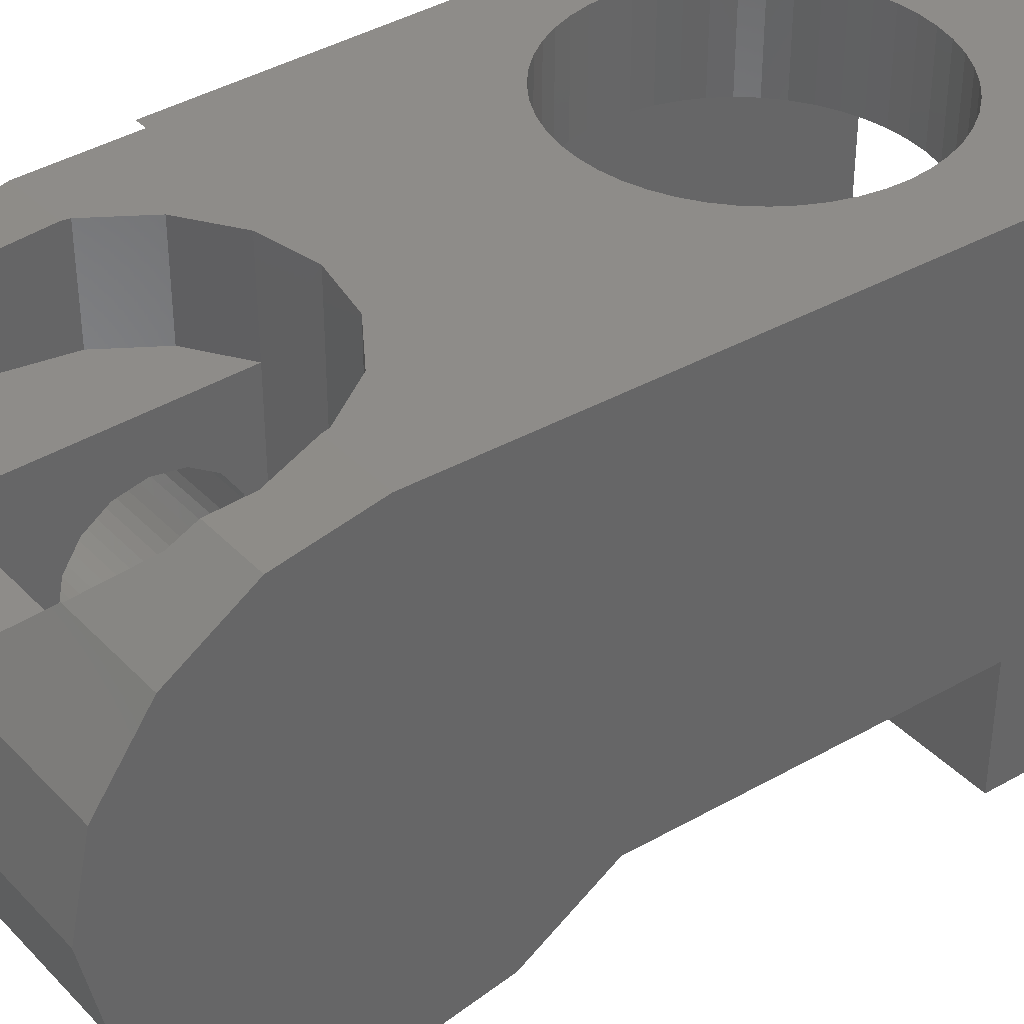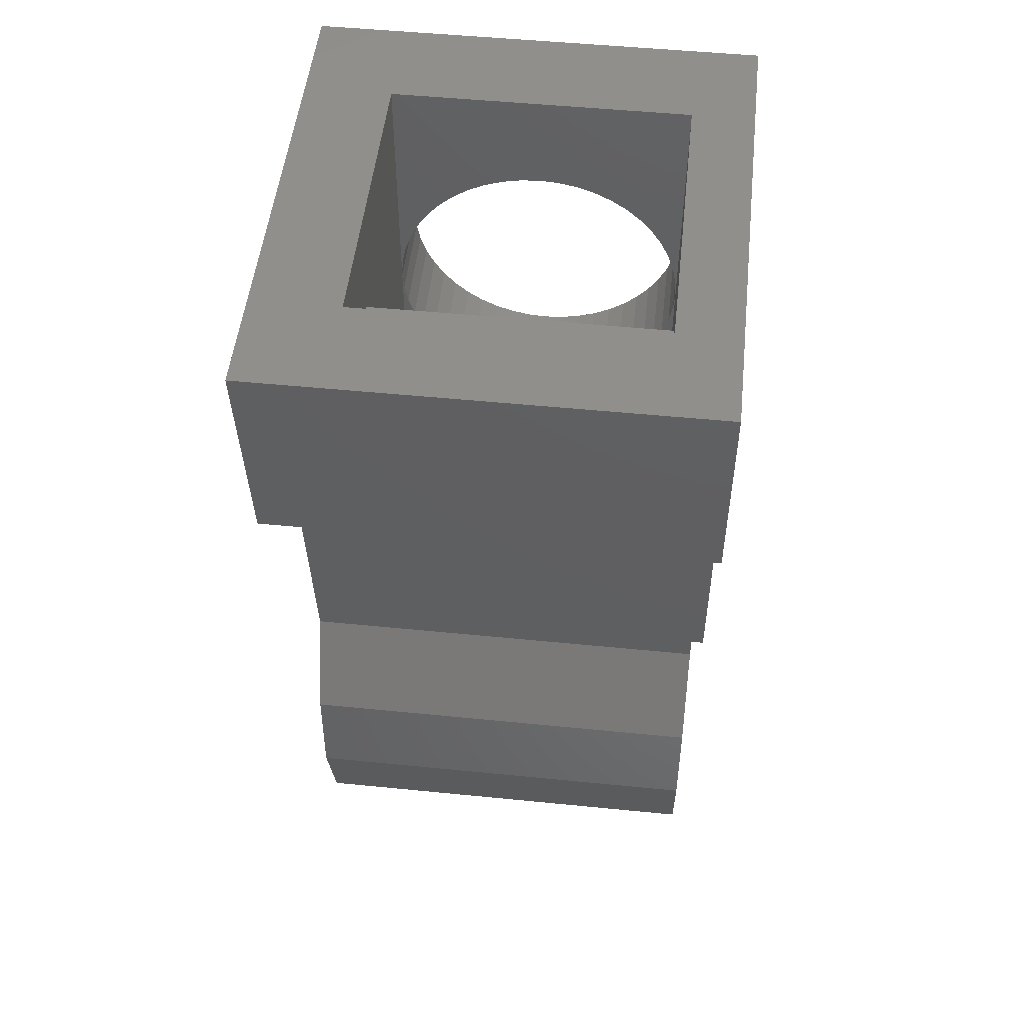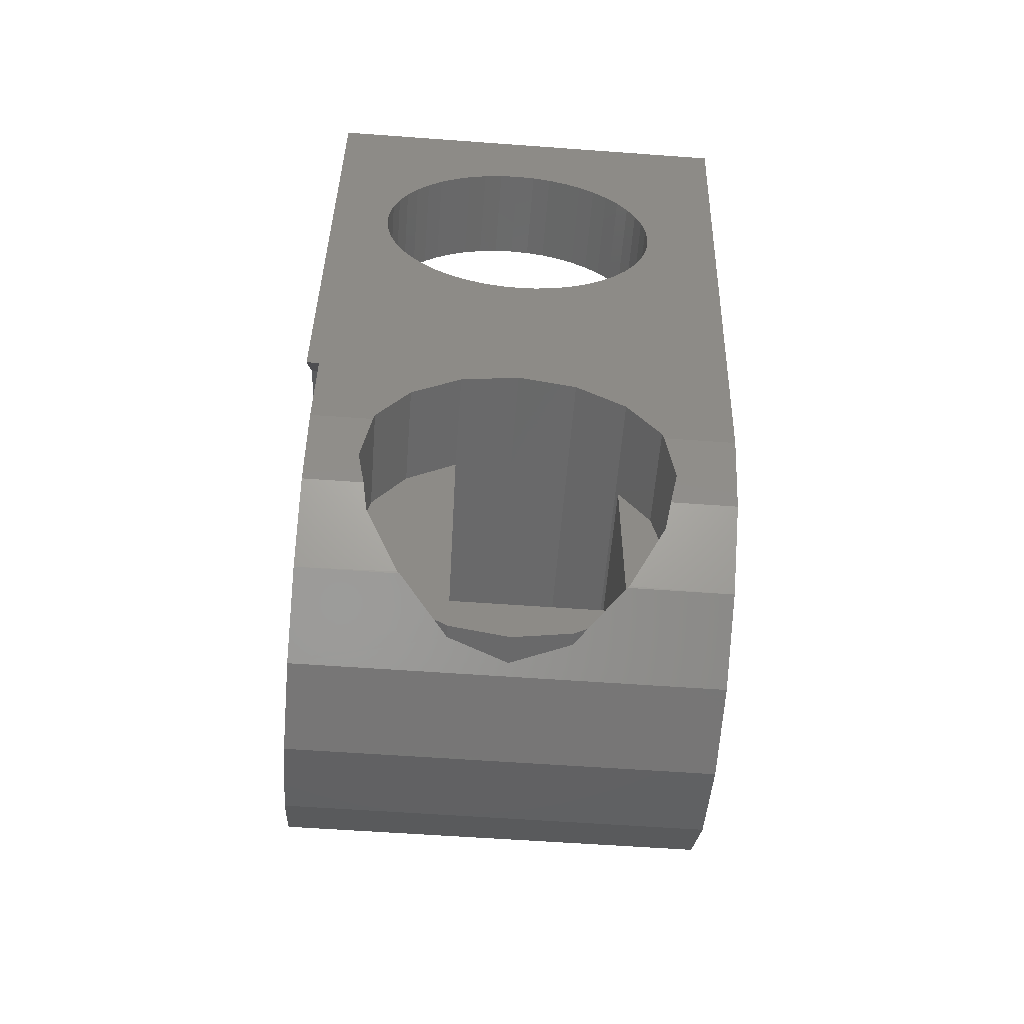
<metadata>
{"format":"stl","ext":"stl","renderer":"f3d","projection":"perspective","resolution":1024,"background":"white","views":[{"elev":38.1,"azim":52.0,"up":"+Z"},{"elev":51.2,"azim":-173.8,"up":"+Y"},{"elev":-56.9,"azim":-4.4,"up":"+Y"}]}
</metadata>
<code>
# stl→obj: 332 verts, 606 faces
v 0.3472 -0.32 -0.4
v -0.36 -0.32 -0.2
v -0.36 -0.32 -0.4
v 0.3472 -0.32 -0.2
v 0.36 0 -0.4
v -0.36 0 -0.4
v 0.3272 -0.812 -0.2
v -0.36 -0.812 -0.2
v -0.34 -0.812 -0.2
v 0.3256 -0.8504 -0.2
v -0.34 -0.8504 -0.2
v -0.34 -0.9832 -0.2912
v 0.32 -0.9832 -0.2912
v -0.34 -1.12 -0.32
v 0.3144 -1.12 -0.32
v 0.3092 -1.257 -0.2912
v -0.34 -1.257 -0.2912
v -0.34 -1.372 -0.212
v 0.3044 -1.372 -0.212
v 0.36 0 0.4
v 0.3144 -1.12 0.4
v 0.3144 -1.12 0.04
v 0.3092 -1.257 0.3712
v 0.3044 -1.372 0.292
v 0.3012 -1.451 0.1768
v 0.3 -1.48 0.04
v 0.3012 -1.451 -0.0968
v 0.22 -0.16 0.24
v -0.26 0 0.24
v 0.22 0 0.24
v -0.02 -0.16 0.24
v -0.26 -0.16 0.24
v 0.22 -0.8 0.24
v -0.02 -0.64 0.24
v 0.22 -0.64 0.24
v -0.26 -0.8 0.24
v -0.26 -0.64 0.24
v 0.22 -0.16 -0.08
v 0.22 0 -0.24
v 0.22 -0.16 -0.24
v -0.26 0 -0.24
v -0.26 -0.16 -0.08
v -0.26 -0.16 -0.24
v -0.36 0 0.4
v -0.36 -0.752 -0.112
v -0.36 -0.72 0.04
v -0.36 -0.752 0.192
v -0.36 -0.84 0.32
v -0.36 -0.956 0.4
v -0.34 -0.752 -0.112
v -0.34 -0.72 0.04
v -0.34 -0.752 0.192
v -0.34 -0.84 0.32
v -0.34 -0.956 0.4
v -0.34 -1.035 0.1248
v -0.34 -1.12 0.4
v -0.34 -1.074 0.1509
v -0.34 -1.257 0.3712
v -0.34 -1.12 0.16
v -0.34 -1.372 0.292
v -0.34 -1.166 0.1509
v -0.34 -1.451 0.1768
v -0.34 -1.205 0.1248
v -0.34 -1.48 0.04
v -0.34 -1.231 0.08592
v -0.34 -1.451 -0.0968
v -0.34 -1.24 0.04
v -0.34 -1.231 -0.00592
v -0.34 -1.205 -0.04484
v -0.34 -1.166 -0.07088
v -0.34 -1.12 -0.08
v -0.34 -1.074 -0.07088
v -0.34 -1.035 -0.04484
v -0.34 -1.009 -0.00592
v -0.34 -1 0.04
v -0.34 -1.009 0.08592
v -0.1112 -1.36 0.24
v 0.1536 -1.36 0.04
v -0.1112 -1.36 0.04
v 0.1536 -1.36 0.24
v -0.1112 -1.028 -0.1816
v 0.1536 -1.12 -0.2
v 0.1536 -1.036 -0.1832
v -0.1112 -1.12 -0.2
v 0.1496 -1.03 -0.182
v 0.072 -0.9784 -0.1484
v -0.1112 -0.978 -0.1484
v -0.02 -0.96 -0.136
v 0.1536 -1.12 0.04
v 0.1536 -1.036 0.24
v -0.1112 -1.24 0.16
v -0.1112 -1.24 0.04
v -0.1112 -1 0.16
v -0.1112 -0.978 0.24
v -0.1112 -1.12 0.16
v -0.1112 -1 -0.08
v -0.1112 -1 0.04
v -0.1112 -1.12 -0.08
v 0.2017 -1.108 0.24
v 0.22 -1.2 0.24
v 0.2017 -1.292 0.24
v 0.1497 -1.37 0.24
v 0.07184 -1.422 0.24
v 0.09276 -1.408 0.24
v -0.02 -1.44 0.24
v -0.1118 -1.422 0.24
v -0.1328 -1.408 0.24
v -0.2417 -1.292 0.24
v -0.26 -1.2 0.24
v -0.2417 -1.108 0.24
v -0.1897 -1.03 0.24
v 0.07184 -0.9783 0.4
v -0.02 -0.96 0.4
v 0.1497 -1.03 0.4
v 0.2017 -1.108 0.4
v 0.2041 -1.12 0.4
v 0.22 -1.2 0.3832
v 0.2087 -1.257 0.3712
v 0.2017 -1.292 0.3471
v 0.1497 -1.37 0.2936
v 0.1463 -1.372 0.292
v 0.07184 -1.422 0.2196
v -0.02 -1.44 0.1931
v -0.1118 -1.422 0.2196
v -0.1897 -1.37 0.24
v -0.1863 -1.372 0.292
v -0.1897 -1.37 0.2936
v -0.2417 -1.292 0.3471
v -0.2487 -1.257 0.3712
v -0.26 -1.2 0.3832
v -0.2441 -1.12 0.4
v -0.2417 -1.108 0.4
v -0.1897 -1.03 0.4
v -0.1118 -0.9783 0.4
v -0.02 -0.64 0.4
v 0.22 -0.64 0.4
v -0.02 -0.16 0.4
v 0.22 -0.16 0.4
v -0.26 -0.16 0.4
v -0.26 -0.4 0.4
v -0.26 -0.64 0.4
v 0.22 -0.4 0.4
v -0.26 -0.4 0.24
v -0.2579 -0.3687 0.4
v -0.2579 -0.3687 0.24
v -0.2518 -0.3379 0.4
v -0.2518 -0.3379 0.24
v -0.2417 -0.3082 0.4
v -0.2417 -0.3082 0.24
v -0.2278 -0.28 0.4
v -0.2278 -0.28 0.24
v -0.2104 -0.2539 0.4
v -0.2104 -0.2539 0.24
v -0.1897 -0.2303 0.4
v -0.1897 -0.2303 0.24
v -0.1661 -0.2096 0.4
v -0.1661 -0.2096 0.24
v -0.14 -0.1922 0.4
v -0.14 -0.1922 0.24
v -0.1118 -0.1783 0.4
v -0.1118 -0.1783 0.24
v -0.08212 -0.1682 0.4
v -0.08212 -0.1682 0.24
v -0.05132 -0.1621 0.4
v -0.05132 -0.1621 0.24
v 0.01132 -0.1621 0.4
v 0.01132 -0.1621 0.24
v 0.04212 -0.1682 0.4
v 0.04212 -0.1682 0.24
v 0.07184 -0.1783 0.4
v 0.07184 -0.1783 0.24
v 0.1 -0.1922 0.4
v 0.1 -0.1922 0.24
v 0.1261 -0.2096 0.4
v 0.1261 -0.2096 0.24
v 0.1497 -0.2303 0.4
v 0.1497 -0.2303 0.24
v 0.1704 -0.2539 0.4
v 0.1704 -0.2539 0.24
v 0.1878 -0.28 0.4
v 0.1878 -0.28 0.24
v 0.2017 -0.3082 0.4
v 0.2017 -0.3082 0.24
v 0.2118 -0.3379 0.4
v 0.2118 -0.3379 0.24
v 0.2179 -0.3687 0.4
v 0.2179 -0.3687 0.24
v 0.22 -0.4 0.24
v 0.2179 -0.4313 0.4
v 0.2179 -0.4313 0.24
v 0.2118 -0.4621 0.4
v 0.2118 -0.4621 0.24
v 0.2017 -0.4918 0.4
v 0.2017 -0.4918 0.24
v 0.1878 -0.52 0.4
v 0.1878 -0.52 0.24
v 0.1704 -0.5461 0.4
v 0.1704 -0.5461 0.24
v 0.1497 -0.5697 0.4
v 0.1497 -0.5697 0.24
v 0.1261 -0.5904 0.4
v 0.1261 -0.5904 0.24
v 0.1 -0.6078 0.4
v 0.1 -0.6078 0.24
v 0.07184 -0.6217 0.4
v 0.07184 -0.6217 0.24
v 0.04212 -0.6318 0.4
v 0.04212 -0.6318 0.24
v 0.01132 -0.6379 0.4
v 0.01132 -0.6379 0.24
v -0.05132 -0.6379 0.4
v -0.05132 -0.6379 0.24
v -0.08212 -0.6318 0.4
v -0.08212 -0.6318 0.24
v -0.1118 -0.6217 0.4
v -0.1118 -0.6217 0.24
v -0.14 -0.6078 0.4
v -0.14 -0.6078 0.24
v -0.1661 -0.5904 0.4
v -0.1661 -0.5904 0.24
v -0.1897 -0.5697 0.4
v -0.1897 -0.5697 0.24
v -0.2104 -0.5461 0.4
v -0.2104 -0.5461 0.24
v -0.2278 -0.52 0.4
v -0.2278 -0.52 0.24
v -0.2417 -0.4918 0.4
v -0.2417 -0.4918 0.24
v -0.2518 -0.4621 0.4
v -0.2518 -0.4621 0.24
v -0.2579 -0.4313 0.4
v -0.2579 -0.4313 0.24
v 0.22 -0.8 -0.08
v -0.26 -0.8 -0.08
v -0.34 -1.001 0.05568
v -0.1112 -1.001 0.05568
v -0.34 -1.004 0.07104
v -0.1112 -1.004 0.07104
v -0.1112 -1.009 0.08592
v -0.34 -1.016 0.1
v -0.1112 -1.016 0.1
v -0.34 -1.025 0.113
v -0.1112 -1.025 0.113
v -0.1112 -1.035 0.1248
v -0.34 -1.047 0.1352
v -0.1112 -1.047 0.1352
v -0.34 -1.06 0.1439
v -0.1112 -1.06 0.1439
v -0.1112 -1.074 0.1509
v -0.34 -1.089 0.1559
v -0.1112 -1.089 0.1559
v -0.34 -1.104 0.159
v -0.1112 -1.104 0.159
v -0.34 -1.136 0.159
v -0.1112 -1.136 0.159
v -0.34 -1.151 0.1559
v -0.1112 -1.151 0.1559
v -0.1112 -1.166 0.1509
v -0.34 -1.18 0.1439
v -0.1112 -1.18 0.1439
v -0.34 -1.193 0.1352
v -0.1112 -1.193 0.1352
v -0.1112 -1.205 0.1248
v -0.34 -1.215 0.113
v -0.1112 -1.215 0.113
v -0.34 -1.224 0.1
v -0.1112 -1.224 0.1
v -0.1112 -1.231 0.08592
v -0.34 -1.236 0.07104
v -0.1112 -1.236 0.07104
v -0.34 -1.239 0.05568
v -0.1112 -1.239 0.05568
v -0.34 -1.239 0.02436
v -0.1112 -1.239 0.02436
v -0.34 -1.236 0.00896
v -0.1112 -1.236 0.00896
v -0.1112 -1.231 -0.00592
v -0.34 -1.224 -0.02
v -0.1112 -1.224 -0.02
v -0.34 -1.215 -0.03304
v -0.1112 -1.215 -0.03304
v -0.1112 -1.205 -0.04484
v -0.34 -1.193 -0.0552
v -0.1112 -1.193 -0.0552
v -0.34 -1.18 -0.06392
v -0.1112 -1.18 -0.06392
v -0.1112 -1.166 -0.07088
v -0.34 -1.151 -0.07592
v -0.1112 -1.151 -0.07592
v -0.34 -1.136 -0.07896
v -0.1112 -1.136 -0.07896
v -0.34 -1.104 -0.07896
v -0.1112 -1.104 -0.07896
v -0.34 -1.089 -0.07592
v -0.1112 -1.089 -0.07592
v -0.1112 -1.074 -0.07088
v -0.34 -1.06 -0.06392
v -0.1112 -1.06 -0.06392
v -0.34 -1.047 -0.0552
v -0.1112 -1.047 -0.0552
v -0.1112 -1.035 -0.04484
v -0.34 -1.025 -0.03304
v -0.1112 -1.025 -0.03304
v -0.34 -1.016 -0.02
v -0.1112 -1.016 -0.02
v -0.1112 -1.009 -0.00592
v -0.34 -1.004 0.00896
v -0.1112 -1.004 0.00896
v -0.34 -1.001 0.02436
v -0.1112 -1.001 0.02436
v 0.1536 -1.352 -0.02212
v 0.1536 -1.358 0.00868
v 0.1536 -1.328 -0.08
v 0.1536 -1.342 -0.05184
v 0.1536 -1.29 -0.1297
v 0.1536 -1.31 -0.1061
v 0.1536 -1.24 -0.1678
v 0.1536 -1.266 -0.1504
v 0.1536 -1.182 -0.1918
v 0.1536 -1.212 -0.1817
v 0.1536 -1.151 -0.1979
v -0.1112 -1.358 0.00868
v -0.1112 -1.352 -0.02212
v -0.1112 -1.342 -0.05184
v -0.1112 -1.328 -0.08
v -0.1112 -1.31 -0.1061
v -0.1112 -1.29 -0.1297
v -0.1112 -1.266 -0.1504
v -0.1112 -1.24 -0.1678
v -0.1112 -1.212 -0.1817
v -0.1112 -1.182 -0.1918
v -0.1112 -1.151 -0.1979
f 1 2 3
f 2 1 4
f 5 3 6
f 3 5 1
f 2 7 8
f 7 2 4
f 9 10 11
f 10 9 7
f 10 12 11
f 12 10 13
f 13 14 12
f 14 13 15
f 14 16 17
f 16 14 15
f 16 18 17
f 18 16 19
f 4 5 20
f 5 4 1
f 21 4 20
f 4 21 10
f 10 21 22
f 23 22 21
f 22 23 24
f 25 22 24
f 22 25 26
f 27 22 26
f 22 27 19
f 16 22 19
f 22 16 15
f 13 22 15
f 22 13 10
f 28 29 30
f 29 28 31
f 32 29 31
f 33 34 35
f 34 33 36
f 36 37 34
f 30 38 28
f 38 30 39
f 38 39 40
f 32 41 29
f 41 32 42
f 41 42 43
f 20 39 30
f 39 20 5
f 44 30 29
f 30 44 20
f 6 29 41
f 29 6 44
f 5 41 39
f 41 5 6
f 44 3 2
f 3 44 6
f 2 8 45
f 44 45 46
f 45 44 2
f 44 46 47
f 44 47 48
f 44 48 49
f 45 9 50
f 9 45 8
f 46 50 51
f 50 46 45
f 47 51 52
f 51 47 46
f 48 52 53
f 52 48 47
f 49 53 54
f 53 49 48
f 55 56 54
f 56 55 57
f 57 58 56
f 58 57 59
f 59 60 58
f 60 59 61
f 61 62 60
f 62 61 63
f 63 64 62
f 64 63 65
f 65 66 64
f 66 65 67
f 67 18 66
f 18 67 68
f 68 17 18
f 17 68 69
f 69 14 17
f 14 69 70
f 70 12 14
f 12 70 71
f 71 11 12
f 11 71 72
f 72 9 11
f 9 72 73
f 73 50 9
f 50 73 74
f 74 51 50
f 51 74 75
f 75 52 51
f 52 75 76
f 76 53 52
f 53 76 55
f 54 53 55
f 77 78 79
f 78 77 80
f 81 82 83
f 82 81 84
f 81 83 85
f 86 81 85
f 86 87 81
f 87 86 88
f 80 89 78
f 89 80 90
f 83 89 90
f 89 83 82
f 91 79 92
f 79 91 77
f 77 93 94
f 93 77 95
f 94 96 87
f 96 94 97
f 96 84 81
f 84 96 98
f 81 87 96
f 80 99 90
f 99 80 100
f 80 101 100
f 101 80 102
f 80 103 104
f 103 80 105
f 77 105 80
f 105 77 106
f 77 107 106
f 107 77 108
f 77 109 108
f 109 77 110
f 77 111 110
f 111 77 94
f 88 112 113
f 112 88 86
f 86 114 112
f 114 86 85
f 83 114 85
f 114 83 90
f 115 90 99
f 90 115 114
f 99 116 115
f 99 117 116
f 117 99 100
f 100 118 117
f 118 100 101
f 101 119 118
f 101 120 119
f 120 101 102
f 102 121 120
f 121 102 104
f 103 122 104
f 123 103 105
f 103 123 122
f 124 105 106
f 105 124 123
f 106 107 124
f 125 126 107
f 126 125 127
f 125 128 127
f 128 125 108
f 108 129 128
f 129 108 109
f 109 130 129
f 110 130 109
f 130 110 131
f 110 132 131
f 111 132 110
f 132 111 133
f 94 133 111
f 133 94 134
f 113 134 94
f 88 94 87
f 94 88 113
f 25 123 62
f 123 25 122
f 124 62 123
f 107 62 124
f 122 25 104
f 104 24 121
f 24 104 25
f 60 107 126
f 107 60 62
f 26 62 64
f 62 26 25
f 27 64 66
f 64 27 26
f 19 66 18
f 66 19 27
f 117 21 116
f 21 117 23
f 117 118 23
f 118 119 23
f 120 23 119
f 23 120 24
f 120 121 24
f 131 58 130
f 58 131 56
f 58 129 130
f 58 128 129
f 128 60 127
f 60 128 58
f 60 126 127
f 113 54 134
f 54 113 135
f 134 56 133
f 56 134 54
f 56 132 133
f 56 131 132
f 116 21 115
f 115 21 114
f 114 136 112
f 136 114 21
f 136 113 112
f 113 136 135
f 20 137 138
f 137 20 44
f 139 137 44
f 139 44 140
f 140 49 141
f 49 140 44
f 141 54 135
f 54 141 49
f 21 142 136
f 142 21 20
f 138 142 20
f 80 104 102
f 108 125 107
f 95 77 91
f 97 94 93
f 143 144 140
f 144 143 145
f 145 146 144
f 146 145 147
f 147 148 146
f 148 147 149
f 149 150 148
f 150 149 151
f 151 152 150
f 152 151 153
f 153 154 152
f 154 153 155
f 155 156 154
f 156 155 157
f 157 158 156
f 158 157 159
f 159 160 158
f 160 159 161
f 161 162 160
f 162 161 163
f 163 164 162
f 164 163 165
f 165 137 164
f 137 165 31
f 31 166 137
f 166 31 167
f 167 168 166
f 168 167 169
f 169 170 168
f 170 169 171
f 171 172 170
f 172 171 173
f 173 174 172
f 174 173 175
f 175 176 174
f 176 175 177
f 177 178 176
f 178 177 179
f 179 180 178
f 180 179 181
f 181 182 180
f 182 181 183
f 183 184 182
f 184 183 185
f 185 186 184
f 186 185 187
f 187 142 186
f 142 187 188
f 188 189 142
f 189 188 190
f 190 191 189
f 191 190 192
f 192 193 191
f 193 192 194
f 194 195 193
f 195 194 196
f 196 197 195
f 197 196 198
f 198 199 197
f 199 198 200
f 200 201 199
f 201 200 202
f 202 203 201
f 203 202 204
f 204 205 203
f 205 204 206
f 206 207 205
f 207 206 208
f 208 209 207
f 209 208 210
f 210 135 209
f 135 210 34
f 34 211 135
f 211 34 212
f 212 213 211
f 213 212 214
f 214 215 213
f 215 214 216
f 216 217 215
f 217 216 218
f 218 219 217
f 219 218 220
f 220 221 219
f 221 220 222
f 222 223 221
f 223 222 224
f 224 225 223
f 225 224 226
f 226 227 225
f 227 226 228
f 228 229 227
f 229 228 230
f 230 231 229
f 231 230 232
f 232 140 231
f 140 232 143
f 32 145 143
f 32 147 145
f 32 149 147
f 32 151 149
f 32 153 151
f 32 155 153
f 32 157 155
f 32 159 157
f 32 161 159
f 32 163 161
f 32 165 163
f 32 31 165
f 28 167 31
f 28 169 167
f 28 171 169
f 28 173 171
f 28 175 173
f 28 177 175
f 28 179 177
f 28 181 179
f 28 183 181
f 28 185 183
f 28 187 185
f 28 188 187
f 35 190 188
f 35 192 190
f 35 194 192
f 35 196 194
f 35 198 196
f 35 200 198
f 35 202 200
f 35 204 202
f 35 206 204
f 35 208 206
f 35 210 208
f 35 34 210
f 37 212 34
f 37 214 212
f 37 216 214
f 37 218 216
f 37 220 218
f 37 222 220
f 37 224 222
f 37 226 224
f 37 228 226
f 37 230 228
f 37 232 230
f 37 143 232
f 233 42 234
f 42 233 38
f 233 36 33
f 36 233 234
f 234 32 36
f 32 234 42
f 38 33 28
f 33 38 233
f 43 39 41
f 39 43 40
f 38 43 42
f 43 38 40
f 97 235 75
f 235 97 236
f 236 237 235
f 237 236 238
f 238 76 237
f 76 238 239
f 239 240 76
f 240 239 241
f 241 242 240
f 242 241 243
f 243 55 242
f 55 243 244
f 244 245 55
f 245 244 246
f 246 247 245
f 247 246 248
f 248 57 247
f 57 248 249
f 249 250 57
f 250 249 251
f 251 252 250
f 252 251 253
f 253 59 252
f 59 253 95
f 95 254 59
f 254 95 255
f 255 256 254
f 256 255 257
f 257 61 256
f 61 257 258
f 258 259 61
f 259 258 260
f 260 261 259
f 261 260 262
f 262 63 261
f 63 262 263
f 263 264 63
f 264 263 265
f 265 266 264
f 266 265 267
f 267 65 266
f 65 267 268
f 268 269 65
f 269 268 270
f 270 271 269
f 271 270 272
f 272 67 271
f 67 272 92
f 92 273 67
f 273 92 274
f 274 275 273
f 275 274 276
f 276 68 275
f 68 276 277
f 277 278 68
f 278 277 279
f 279 280 278
f 280 279 281
f 281 69 280
f 69 281 282
f 282 283 69
f 283 282 284
f 284 285 283
f 285 284 286
f 286 70 285
f 70 286 287
f 287 288 70
f 288 287 289
f 289 290 288
f 290 289 291
f 291 71 290
f 71 291 98
f 98 292 71
f 292 98 293
f 293 294 292
f 294 293 295
f 295 72 294
f 72 295 296
f 296 297 72
f 297 296 298
f 298 299 297
f 299 298 300
f 300 73 299
f 73 300 301
f 301 302 73
f 302 301 303
f 303 304 302
f 304 303 305
f 305 74 304
f 74 305 306
f 306 307 74
f 307 306 308
f 308 309 307
f 309 308 310
f 310 75 309
f 75 310 97
f 78 311 312
f 311 78 89
f 311 313 314
f 313 311 89
f 313 315 316
f 315 313 89
f 315 317 318
f 317 315 89
f 317 319 320
f 319 317 89
f 319 82 321
f 82 319 89
f 78 322 79
f 322 78 312
f 312 323 322
f 323 312 311
f 311 324 323
f 324 311 314
f 314 325 324
f 325 314 313
f 313 326 325
f 326 313 316
f 316 327 326
f 327 316 315
f 315 328 327
f 328 315 318
f 318 329 328
f 329 318 317
f 317 330 329
f 330 317 320
f 320 331 330
f 331 320 319
f 319 332 331
f 332 319 321
f 321 84 332
f 84 321 82
f 274 79 322
f 79 274 92
f 276 322 323
f 322 276 274
f 277 323 324
f 323 277 276
f 279 324 325
f 324 279 277
f 281 325 326
f 325 281 279
f 282 326 327
f 326 282 281
f 284 327 328
f 327 284 282
f 286 328 329
f 328 286 284
f 287 329 330
f 329 287 286
f 289 330 331
f 330 289 287
f 291 331 332
f 331 291 289
f 98 332 84
f 332 98 291
f 96 296 98
f 96 301 296
f 96 306 301
f 96 97 306
f 93 239 97
f 93 244 239
f 93 249 244
f 93 95 249
f 91 258 95
f 91 263 258
f 91 268 263
f 91 92 268
f 144 139 140
f 146 139 144
f 148 139 146
f 150 139 148
f 152 139 150
f 154 139 152
f 156 139 154
f 158 139 156
f 160 139 158
f 162 139 160
f 164 139 162
f 137 139 164
f 166 138 137
f 168 138 166
f 170 138 168
f 172 138 170
f 174 138 172
f 176 138 174
f 178 138 176
f 180 138 178
f 182 138 180
f 184 138 182
f 186 138 184
f 142 138 186
f 189 136 142
f 191 136 189
f 193 136 191
f 195 136 193
f 197 136 195
f 199 136 197
f 201 136 199
f 203 136 201
f 205 136 203
f 207 136 205
f 209 136 207
f 135 136 209
f 211 141 135
f 213 141 211
f 215 141 213
f 217 141 215
f 219 141 217
f 221 141 219
f 223 141 221
f 225 141 223
f 227 141 225
f 229 141 227
f 231 141 229
f 140 141 231

</code>
